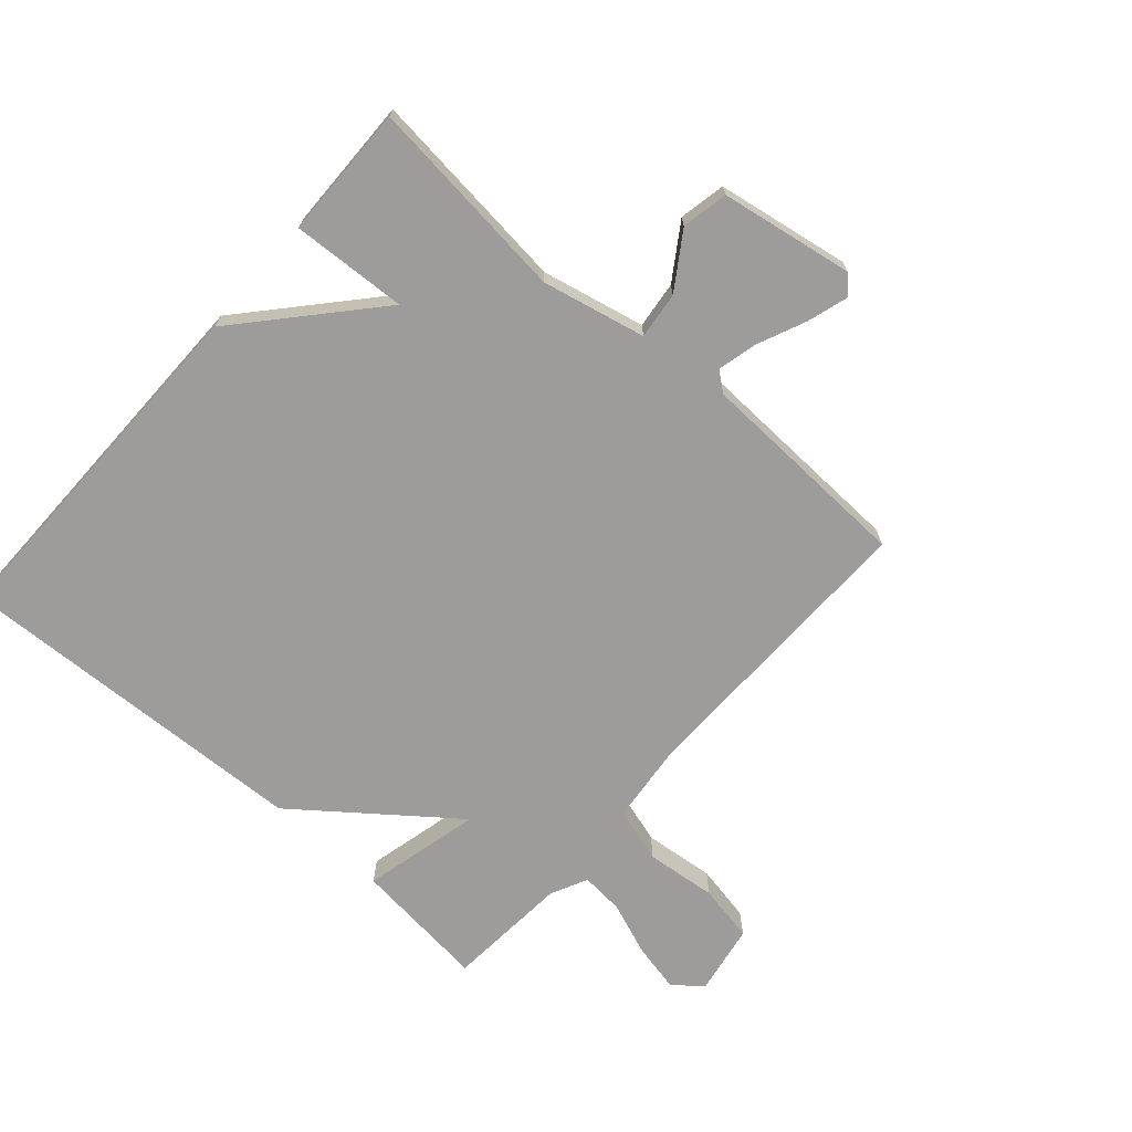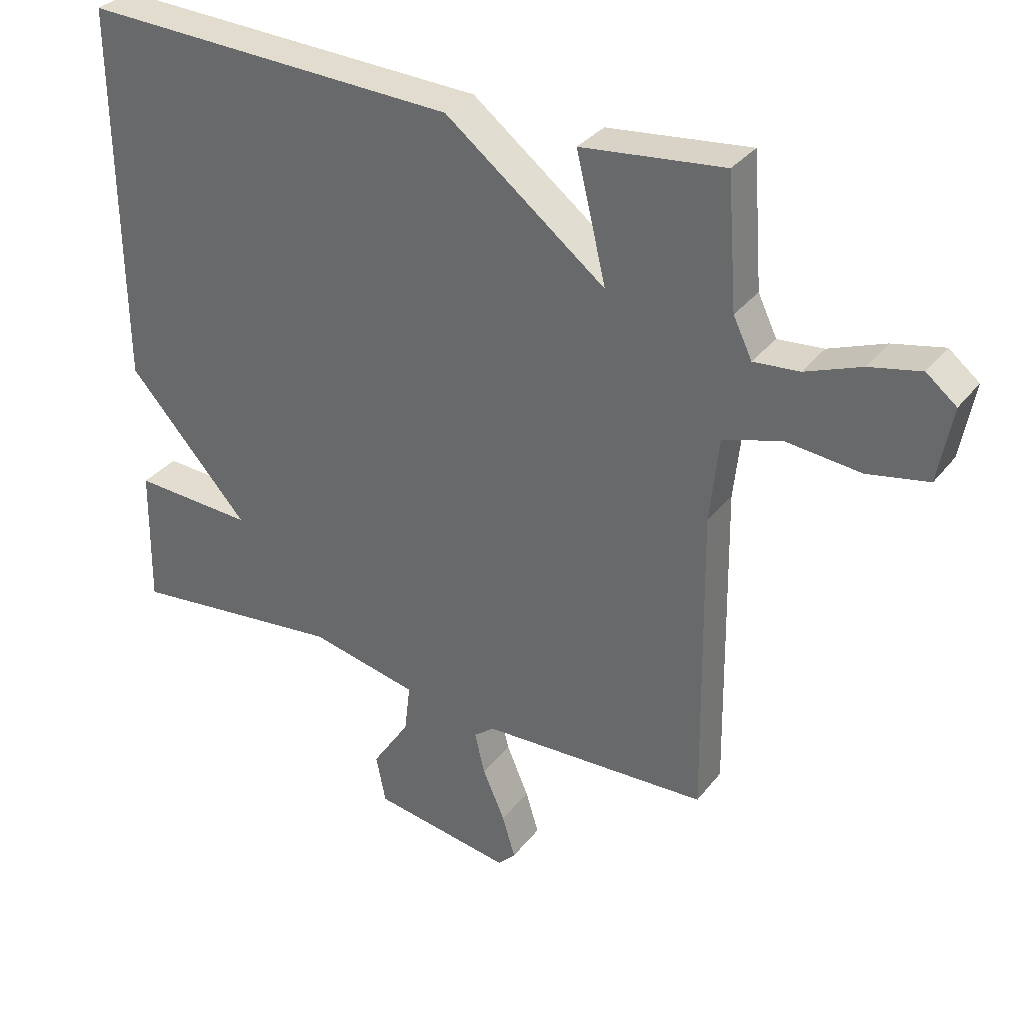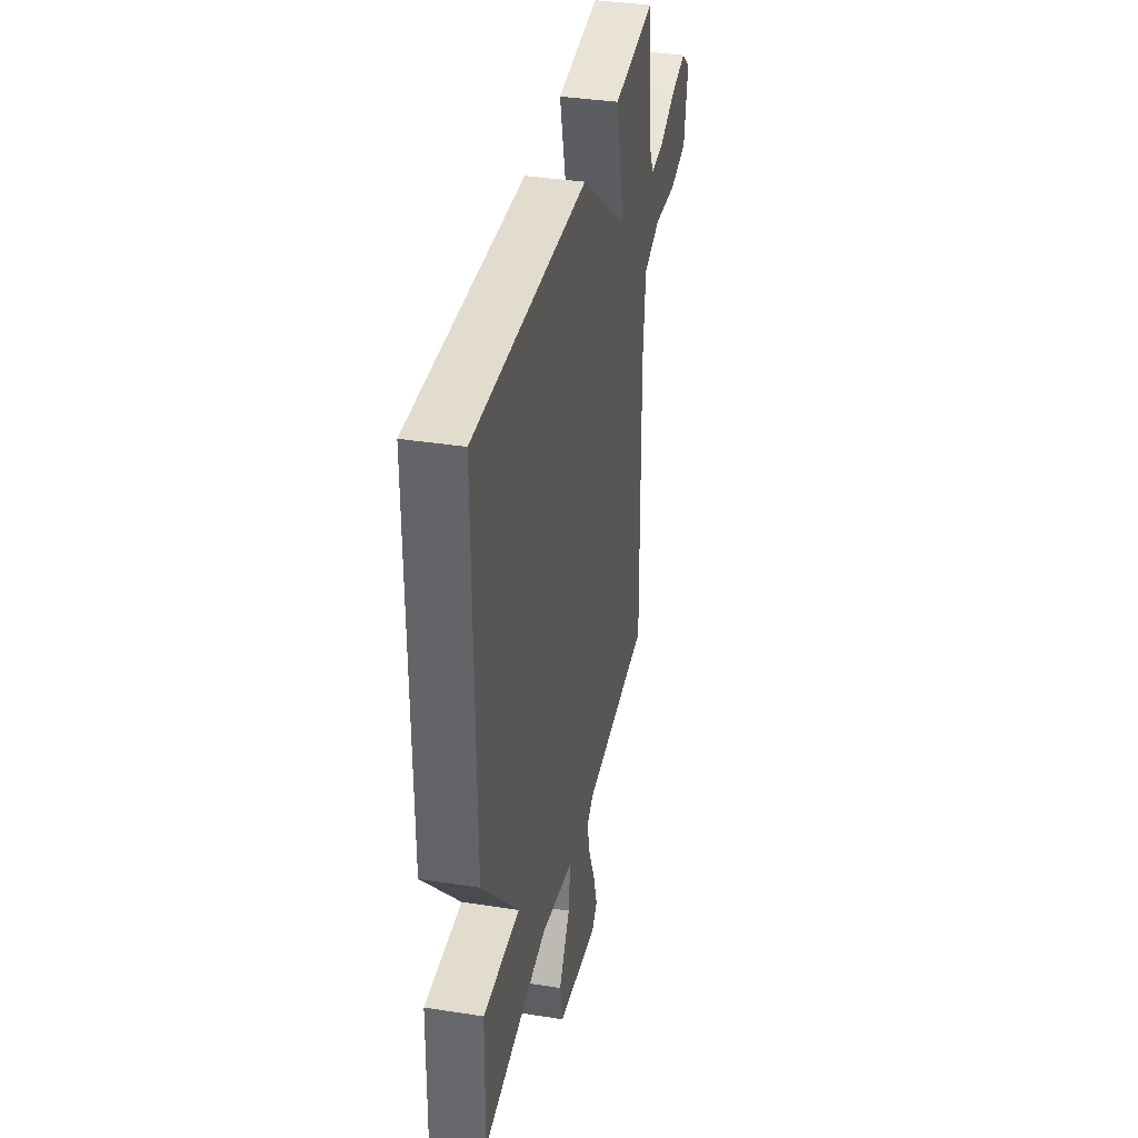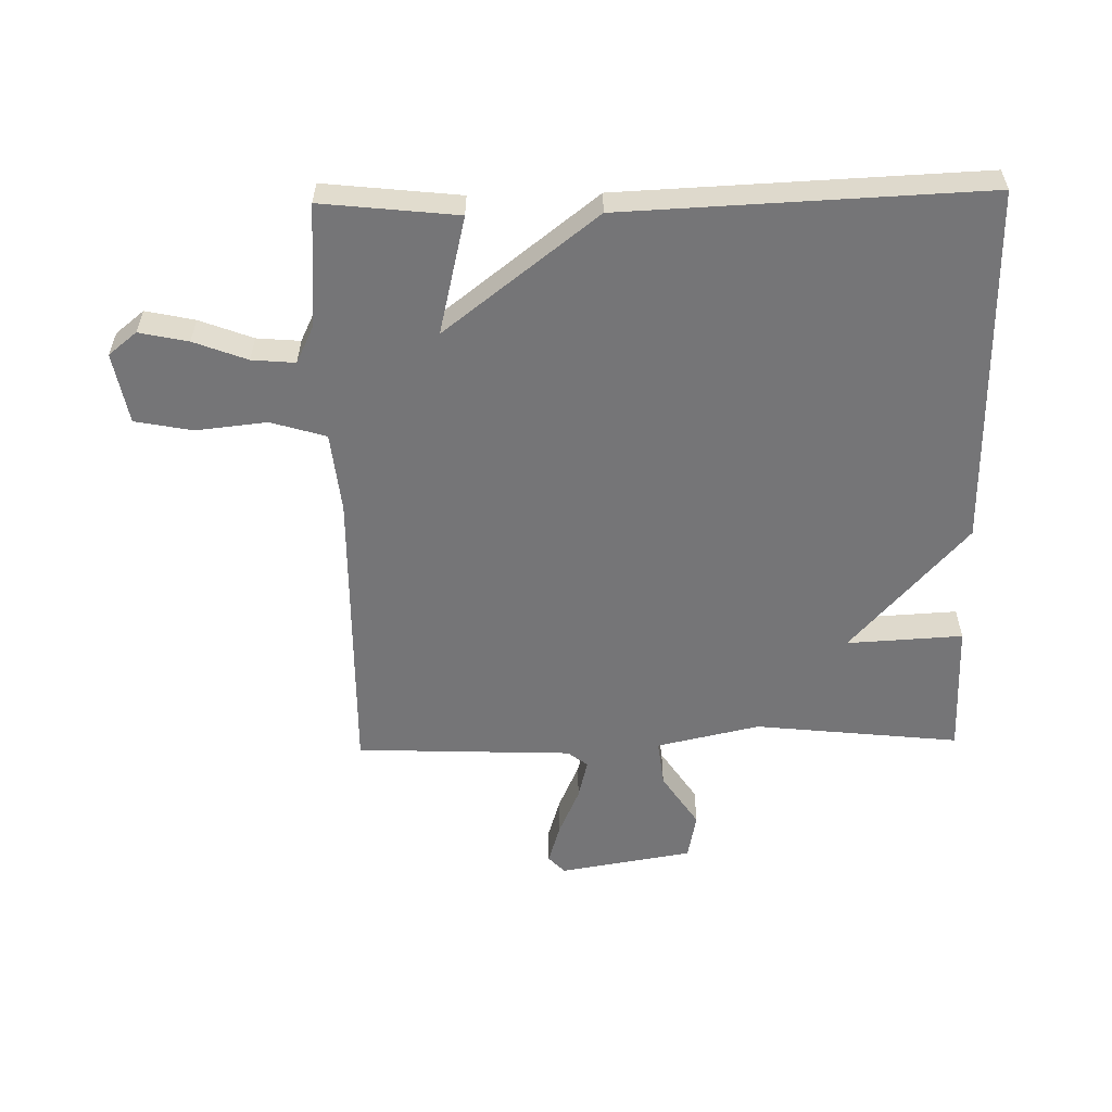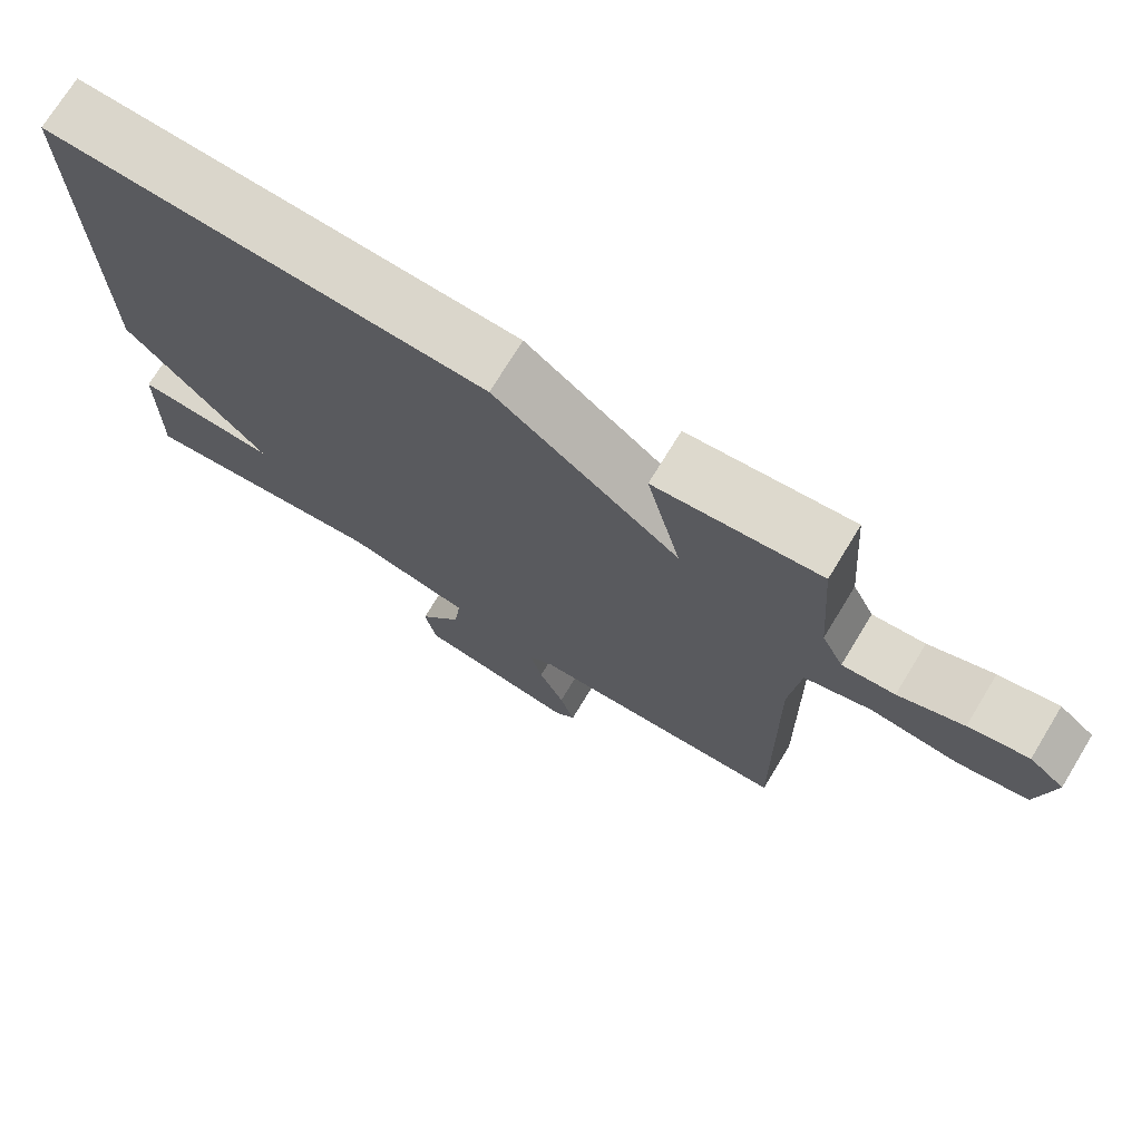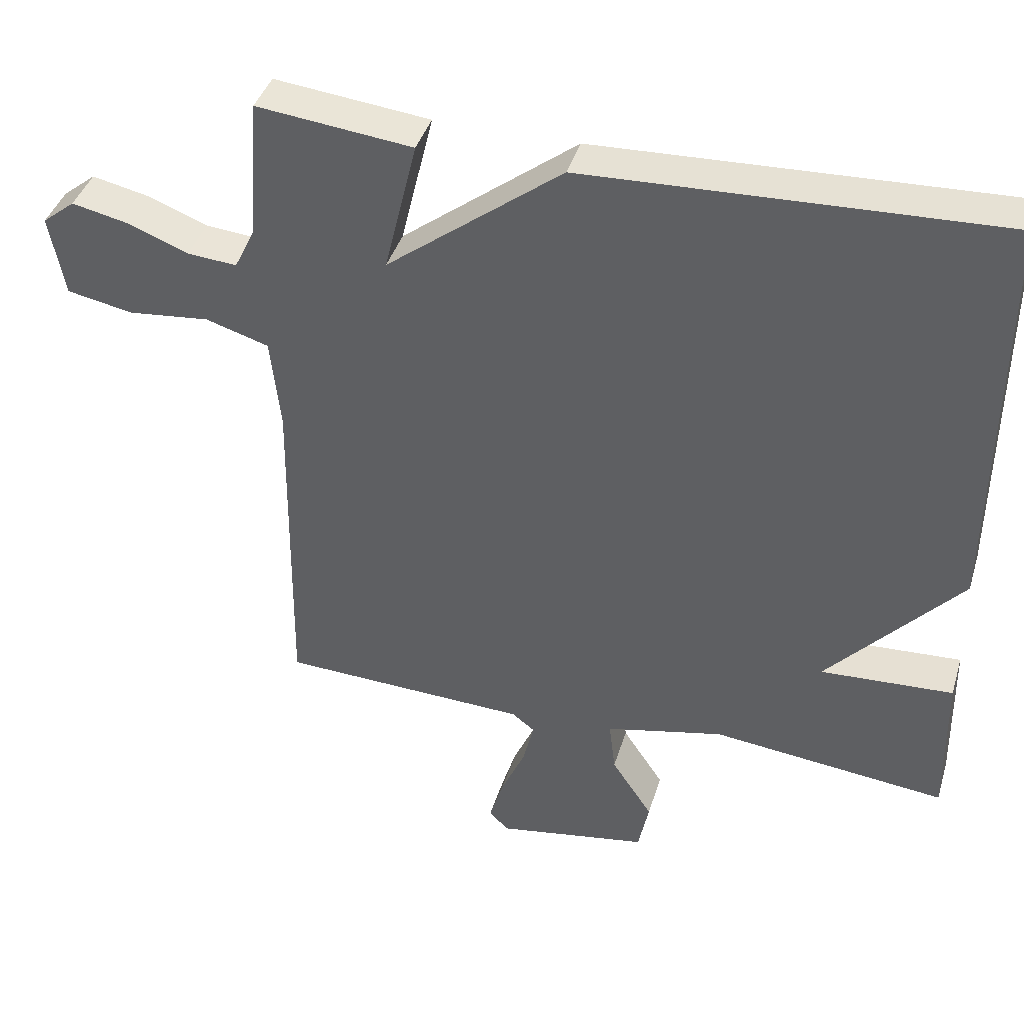
<metadata>
{"format":"obj","ext":"obj","renderer":"f3d","projection":"perspective","resolution":1024,"background":"white","views":[{"elev":-70.1,"azim":138.6,"up":"+Y"},{"elev":33.0,"azim":-148.2,"up":"+Z"},{"elev":36.8,"azim":101.5,"up":"+Z"},{"elev":-56.6,"azim":1.2,"up":"+Y"},{"elev":72.9,"azim":-148.6,"up":"+Z"},{"elev":40.8,"azim":16.5,"up":"+Z"}]}
</metadata>
<code>
v 0.5 0.07 0.5
v 0.496 0.07 -0.085
v 0.309 0.07 -0.295
v 0.496 0.07 -0.285
v 0.5 0.07 -0.5
v 0.169 0.07 -0.464
v 0.002 0.07 -0.501
v 0.011 0.07 -0.577
v 0.069 0.07 -0.665
v 0.054 0.07 -0.74
v -0.161 0.07 -0.776
v -0.188 0.07 -0.748
v -0.168 0.07 -0.682
v -0.134 0.07 -0.604
v -0.118 0.07 -0.539
v -0.15 0.07 -0.514
v -0.5 0.07 -0.5
v -0.493 0.07 -0.019
v -0.507 0.07 0.112
v -0.596 0.07 0.139
v -0.711 0.07 0.127
v -0.804 0.07 0.145
v -0.825 0.07 0.26
v -0.779 0.07 0.297
v -0.7 0.07 0.28
v -0.614 0.07 0.247
v -0.544 0.07 0.241
v -0.515 0.07 0.301
v -0.5 0.07 0.5
v -0.281 0.07 0.476
v -0.327 0.07 0.285
v -0.081 0.07 0.476
v 0.5 0 0.5
v 0.496 0 -0.085
v 0.309 0 -0.295
v 0.496 0 -0.285
v 0.5 0 -0.5
v 0.169 0 -0.464
v 0.002 0 -0.501
v 0.011 0 -0.577
v 0.069 0 -0.665
v 0.054 0 -0.74
v -0.161 0 -0.776
v -0.188 0 -0.748
v -0.168 0 -0.682
v -0.134 0 -0.604
v -0.118 0 -0.539
v -0.15 0 -0.514
v -0.5 0 -0.5
v -0.493 0 -0.019
v -0.507 0 0.112
v -0.596 0 0.139
v -0.711 0 0.127
v -0.804 0 0.145
v -0.825 0 0.26
v -0.779 0 0.297
v -0.7 0 0.28
v -0.614 0 0.247
v -0.544 0 0.241
v -0.515 0 0.301
v -0.5 0 0.5
v -0.281 0 0.476
v -0.327 0 0.285
v -0.081 0 0.476
f 1 2 3
f 32 1 3
f 31 32 3
f 28 29 30 31
f 27 28 31 3
f 26 27 3
f 24 25 26
f 23 24 26
f 22 23 26
f 21 22 26
f 20 21 26
f 19 20 26
f 19 26 3
f 18 19 3
f 16 17 18 3
f 15 16 3 4
f 12 13 14
f 11 12 14
f 10 11 14
f 9 10 14
f 8 9 14
f 7 8 14 15
f 4 5 6
f 4 6 7
f 4 7 15
f 35 34 33
f 35 33 64
f 35 64 63
f 63 62 61 60
f 35 63 60 59
f 35 59 58
f 58 57 56
f 58 56 55
f 58 55 54
f 58 54 53
f 58 53 52
f 58 52 51
f 35 58 51
f 35 51 50
f 35 50 49 48
f 36 35 48 47
f 46 45 44
f 46 44 43
f 46 43 42
f 46 42 41
f 46 41 40
f 47 46 40 39
f 38 37 36
f 39 38 36
f 47 39 36
f 1 33 34 2
f 2 34 35 3
f 3 35 36 4
f 4 36 37 5
f 5 37 38 6
f 6 38 39 7
f 7 39 40 8
f 8 40 41 9
f 9 41 42 10
f 10 42 43 11
f 11 43 44 12
f 12 44 45 13
f 13 45 46 14
f 14 46 47 15
f 15 47 48 16
f 16 48 49 17
f 17 49 50 18
f 18 50 51 19
f 19 51 52 20
f 20 52 53 21
f 21 53 54 22
f 22 54 55 23
f 23 55 56 24
f 24 56 57 25
f 25 57 58 26
f 26 58 59 27
f 27 59 60 28
f 28 60 61 29
f 29 61 62 30
f 30 62 63 31
f 31 63 64 32
f 32 64 33 1

</code>
